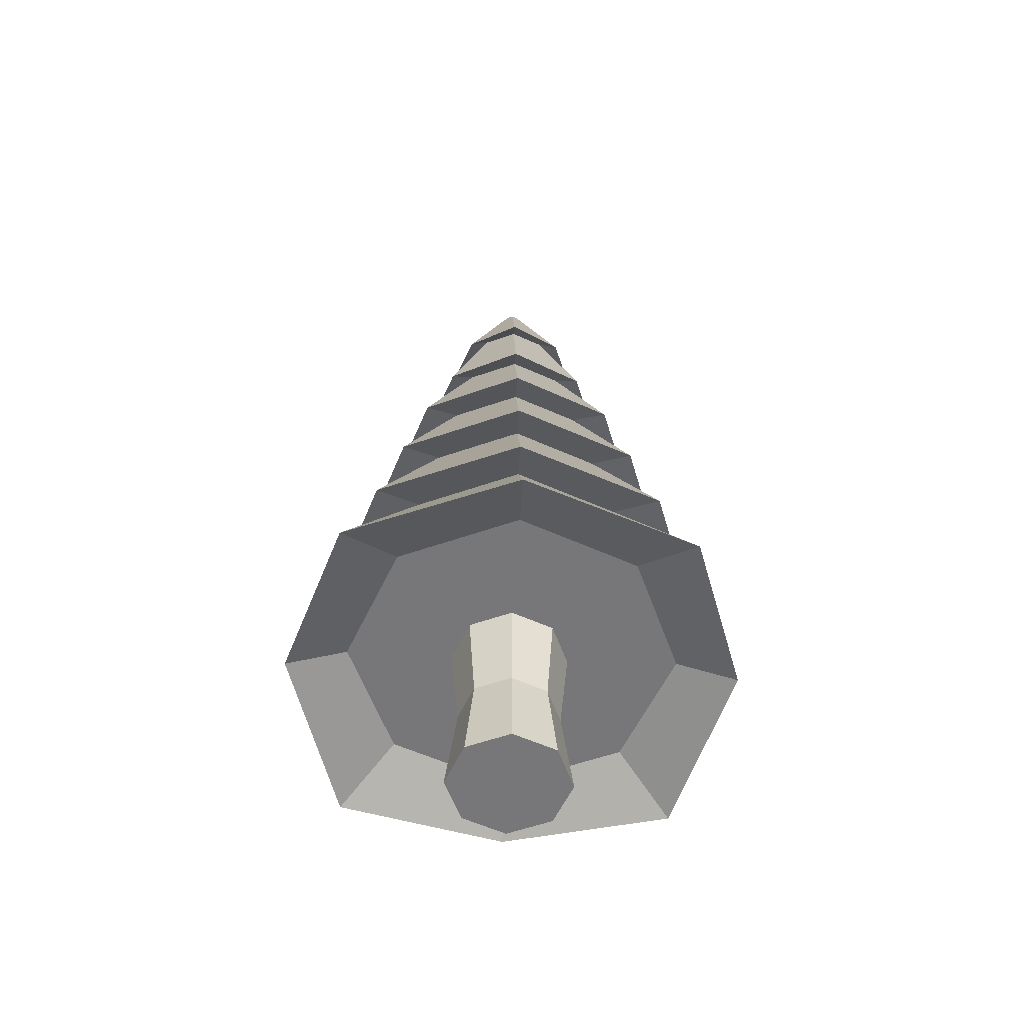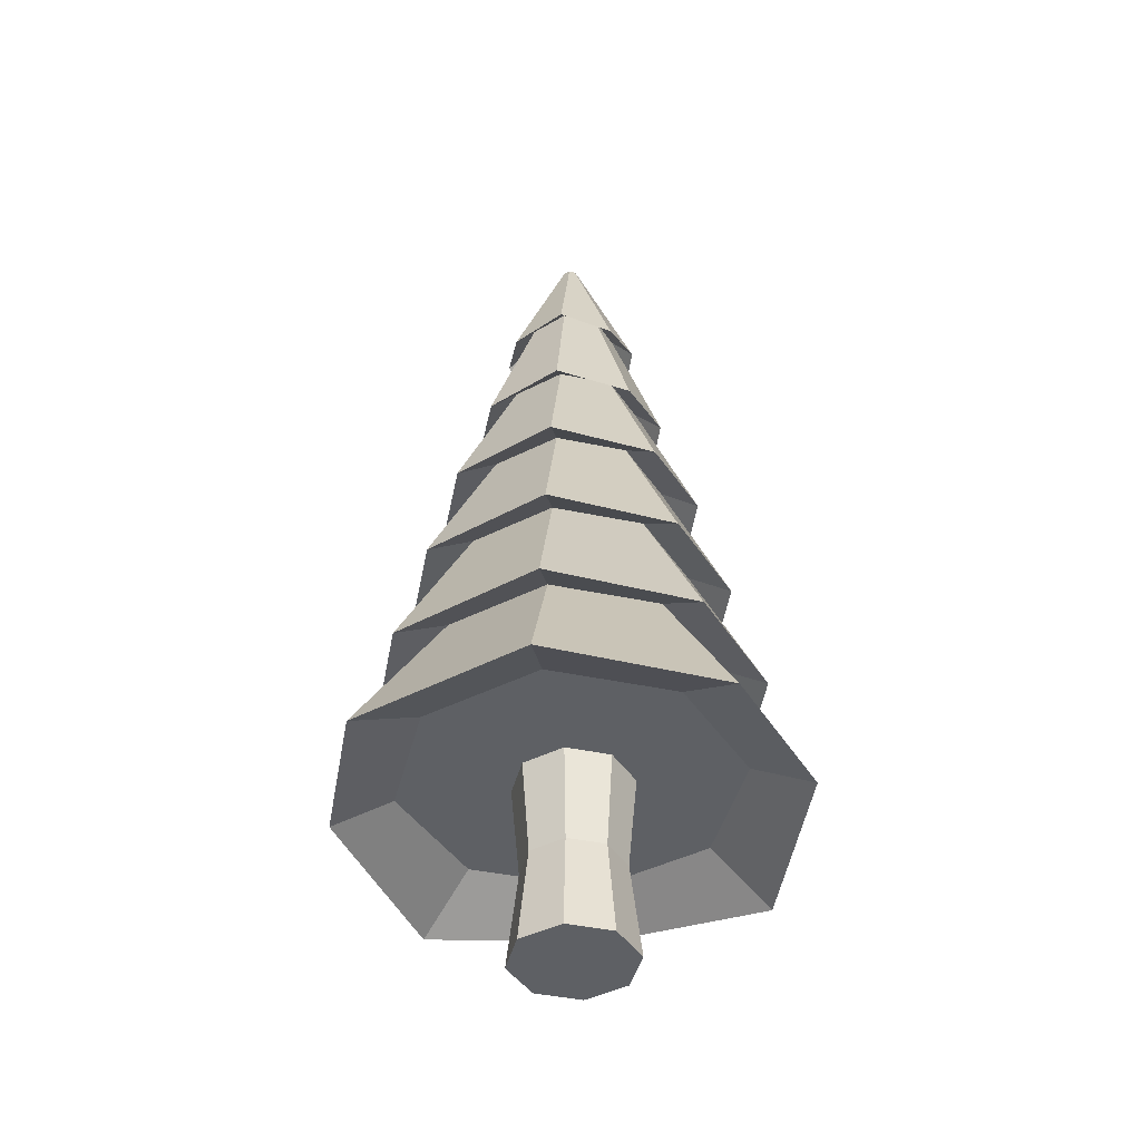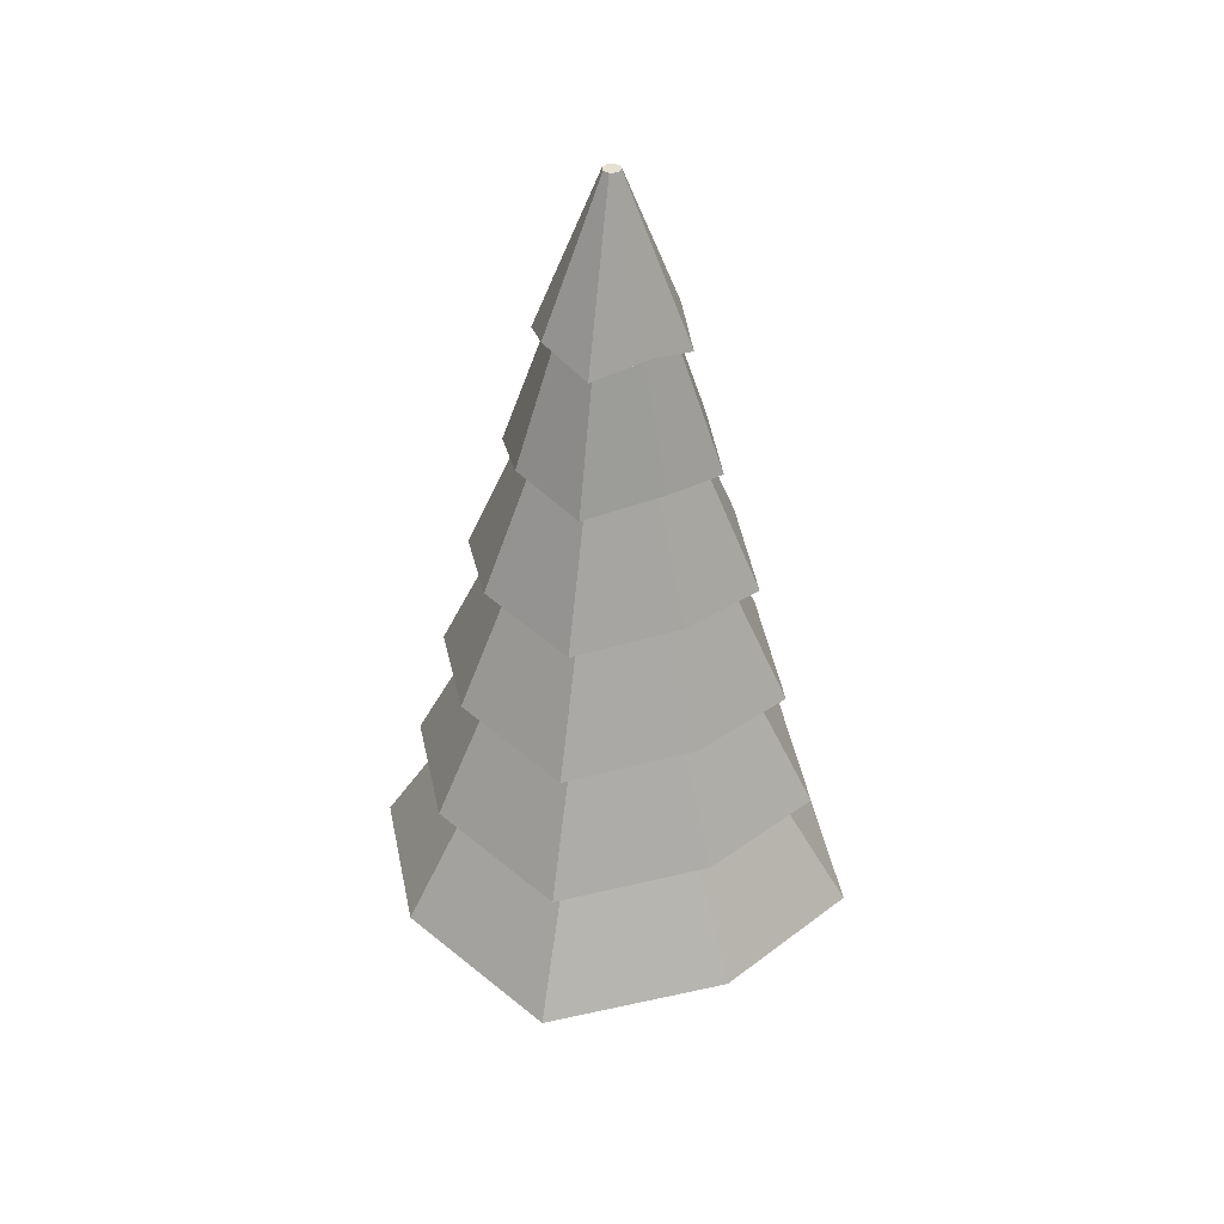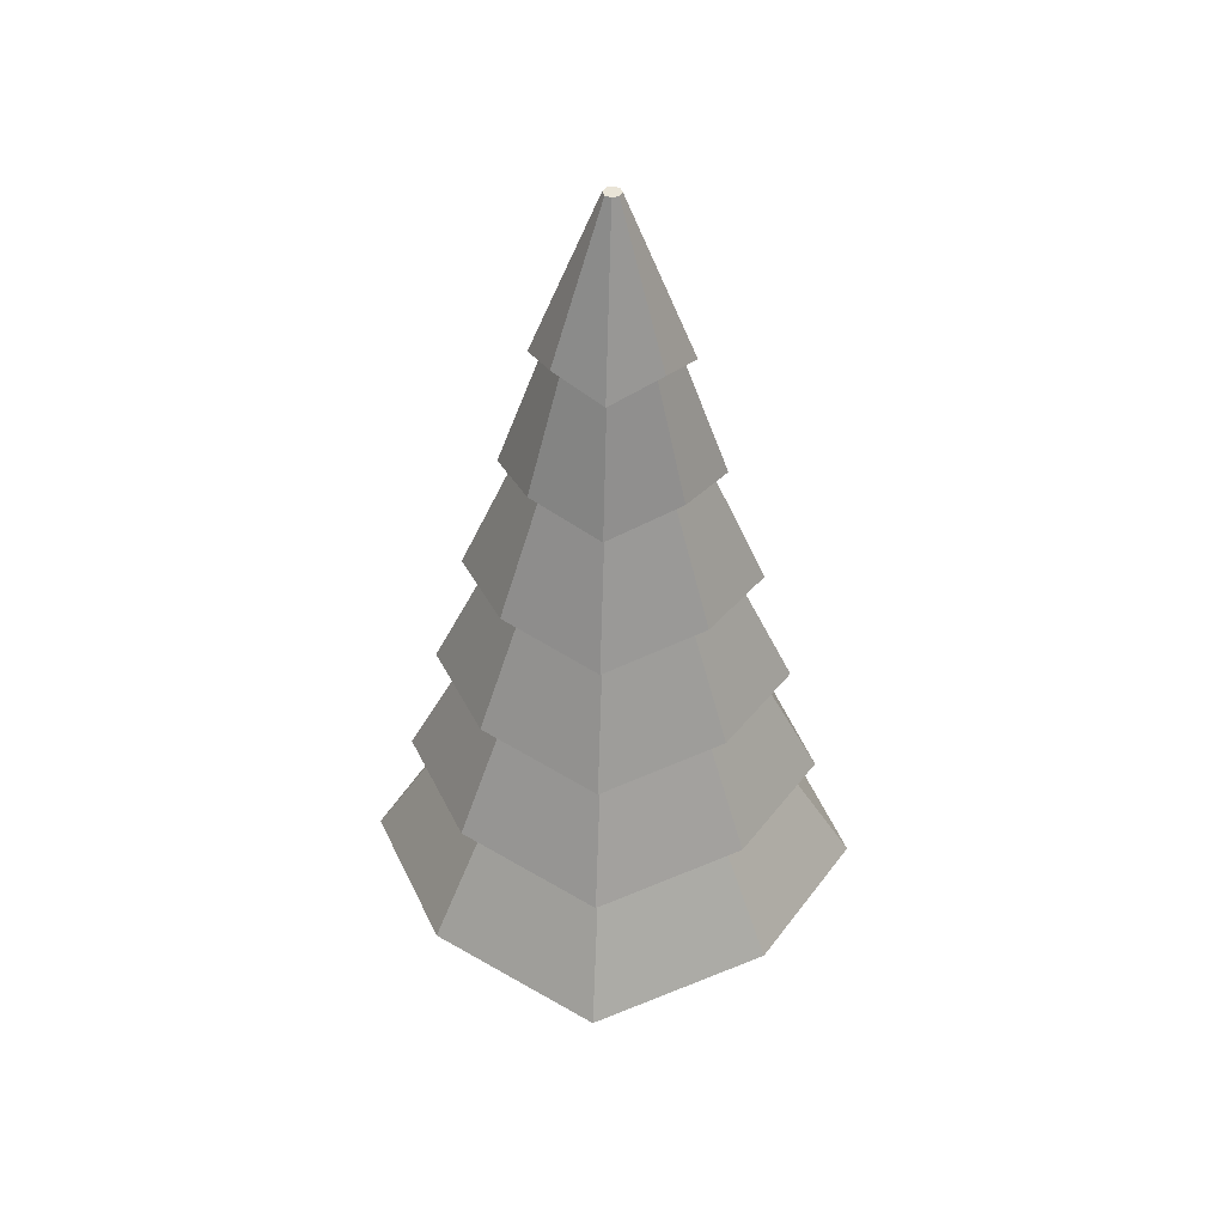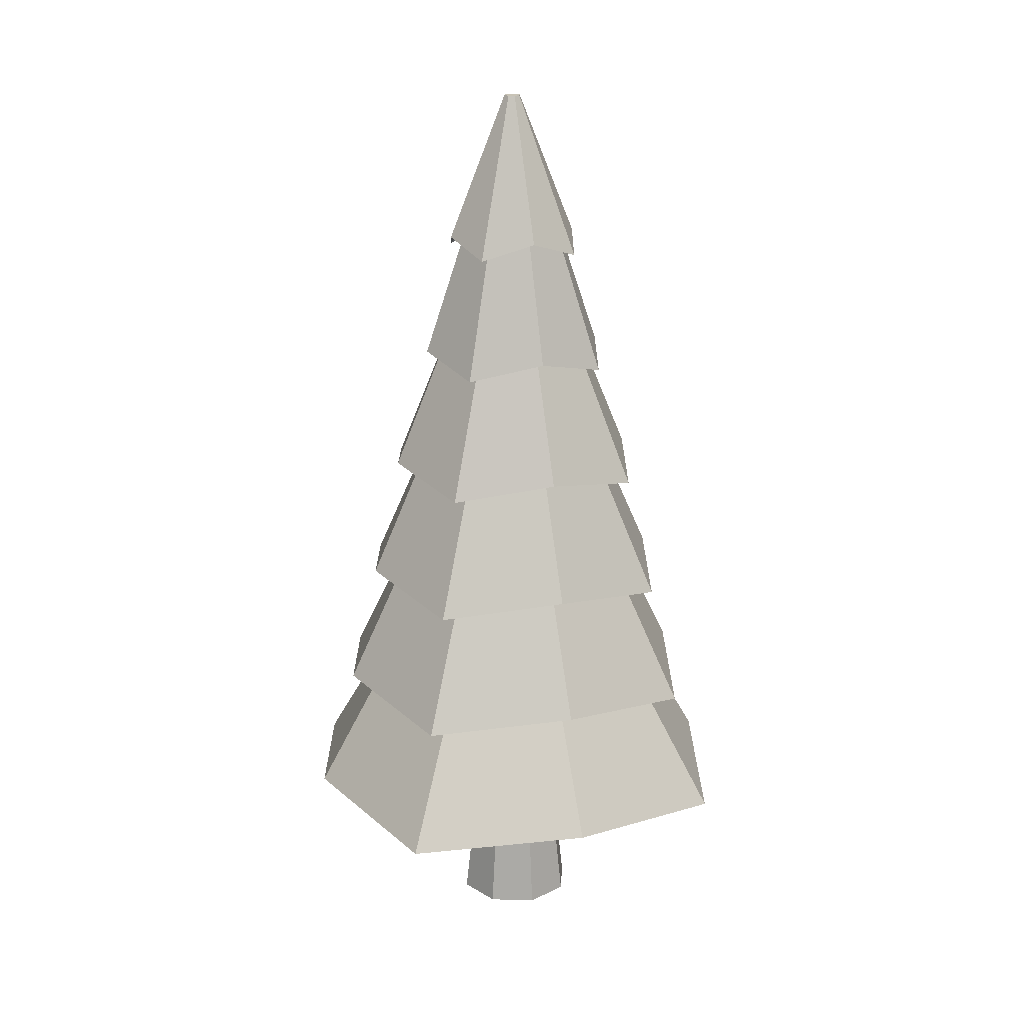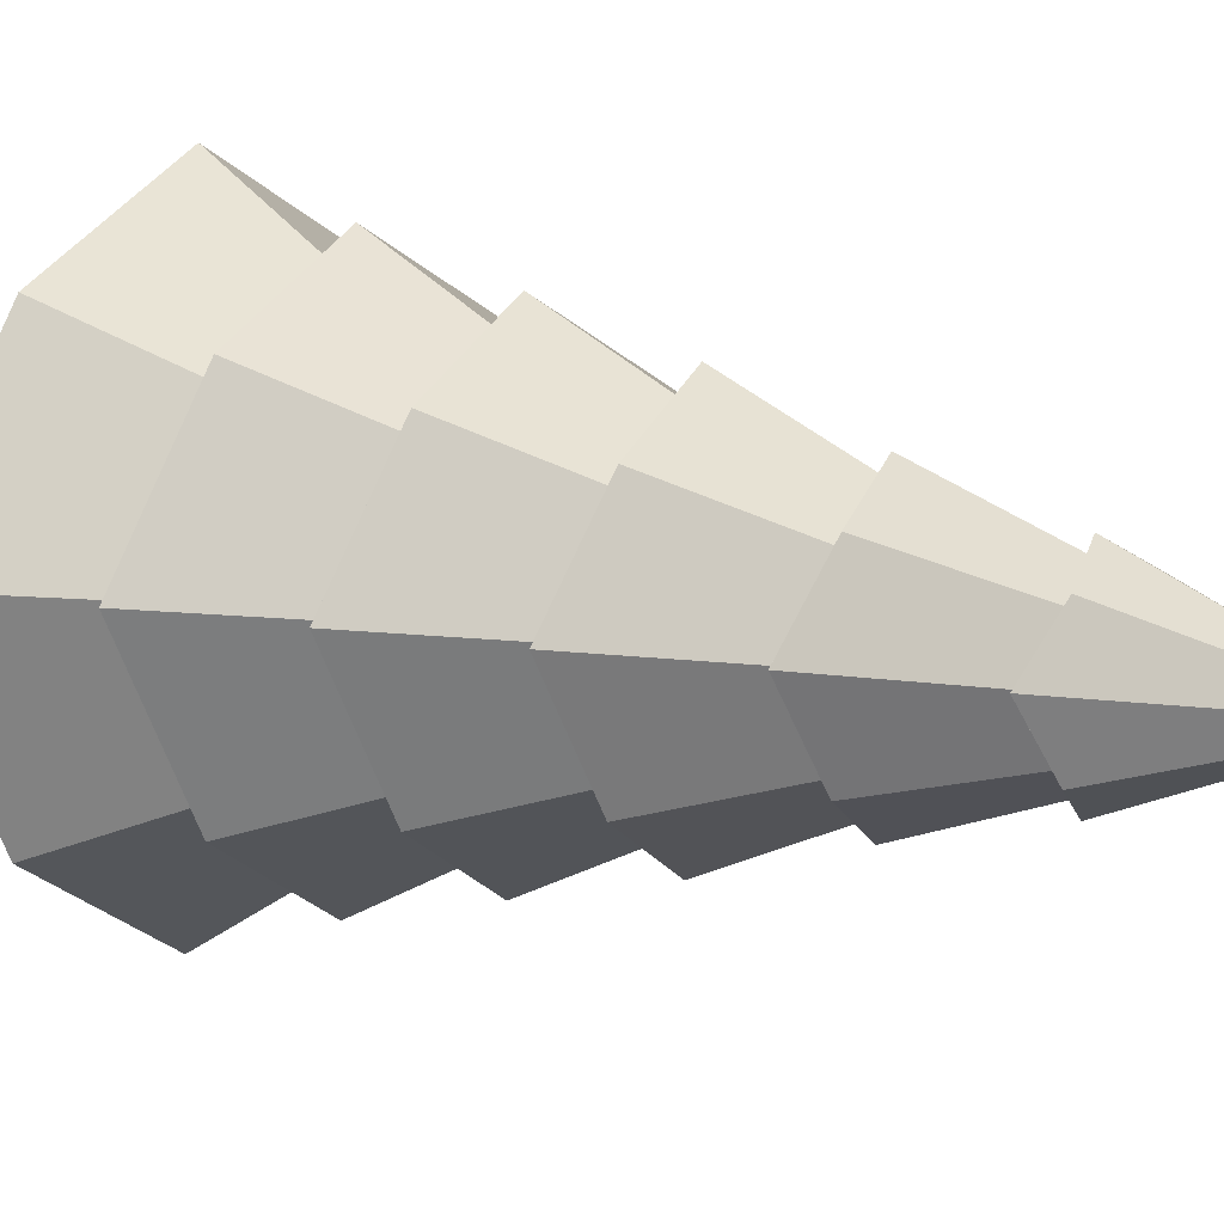
<metadata>
{"format":"obj","ext":"obj","renderer":"f3d","projection":"perspective","resolution":1024,"background":"white","views":[{"elev":-57.2,"azim":129.5,"up":"+Y"},{"elev":-43.1,"azim":-129.4,"up":"+Y"},{"elev":38.3,"azim":103.0,"up":"+Y"},{"elev":42.9,"azim":-178.4,"up":"+Y"},{"elev":19.5,"azim":-67.4,"up":"+Y"},{"elev":10.3,"azim":127.6,"up":"+Z"}]}
</metadata>
<code>
o Cylinder.006_Cylinder.009
v 4.907 0.4973 0.6723
v 4.907 1.977 0.6723
v 4.769 0.4973 0.9628
v 4.769 1.977 0.9628
v 4.466 0.4973 1.071
v 4.466 1.977 1.071
v 4.175 0.4973 0.9329
v 4.175 1.977 0.9329
v 4.068 0.4973 0.63
v 4.068 1.977 0.63
v 4.205 0.4973 0.3396
v 4.205 1.977 0.3396
v 4.508 0.4973 0.2316
v 4.508 1.977 0.2316
v 4.799 0.4973 0.3694
v 4.799 1.977 0.3694
v 4.832 1.169 0.6685
v 4.719 1.169 0.9073
v 4.47 1.169 0.996
v 4.231 1.169 0.8827
v 4.142 1.169 0.6338
v 4.256 1.169 0.3951
v 4.504 1.169 0.3063
v 4.743 1.169 0.4196
v 5.638 1.824 0.6833
v 4.547 6.91 0.6283
v 5.26 1.824 1.479
v 4.528 6.91 0.6689
v 4.43 1.824 1.775
v 4.485 6.91 0.684
v 3.635 1.824 1.397
v 4.445 6.91 0.6648
v 3.339 1.824 0.5675
v 4.43 6.91 0.6224
v 3.717 1.824 -0.2281
v 4.449 6.91 0.5818
v 4.546 1.824 -0.5238
v 4.491 6.91 0.5668
v 5.342 1.824 -0.1463
v 4.532 6.91 0.586
v 5.472 2.671 0.6749
v 5.307 3.519 0.6666
v 5.141 4.367 0.6582
v 4.975 5.214 0.6499
v 4.81 6.062 0.6416
v 4.704 6.062 0.8642
v 4.815 5.214 0.9871
v 4.927 4.367 1.11
v 5.038 3.519 1.233
v 5.149 2.671 1.356
v 4.472 6.062 0.9469
v 4.464 5.214 1.112
v 4.456 4.367 1.278
v 4.447 3.519 1.444
v 4.439 2.671 1.609
v 4.25 6.062 0.8413
v 4.127 5.214 0.9525
v 4.004 4.367 1.064
v 3.881 3.519 1.175
v 3.758 2.671 1.286
v 4.167 6.062 0.6092
v 4.001 5.214 0.6009
v 3.836 4.367 0.5925
v 3.67 3.519 0.5842
v 3.505 2.671 0.5759
v 4.272 6.062 0.3866
v 4.161 5.214 0.2636
v 4.05 4.367 0.1407
v 3.939 3.519 0.01774
v 3.828 2.671 -0.1052
v 4.505 6.062 0.3038
v 4.513 5.214 0.1383
v 4.521 4.367 -0.02722
v 4.53 3.519 -0.1928
v 4.538 2.671 -0.3583
v 4.727 6.062 0.4095
v 4.85 5.214 0.2983
v 4.973 4.367 0.1872
v 5.096 3.519 0.076
v 5.219 2.671 -0.03515
v 4.993 5.779 0.6508
v 4.807 5.9 0.9781
v 4.463 5.779 1.13
v 4.136 5.9 0.9443
v 3.983 5.779 0.6
v 4.169 5.9 0.2727
v 4.514 5.779 0.1203
v 4.841 5.9 0.3065
v 5.201 4.931 0.6613
v 4.938 5.052 1.123
v 4.452 4.931 1.338
v 3.991 5.052 1.075
v 3.776 4.931 0.5895
v 4.038 5.052 0.1277
v 4.524 4.931 -0.0873
v 4.986 5.052 0.1754
v 5.459 4.084 0.6743
v 5.101 4.204 1.303
v 4.439 4.084 1.596
v 3.811 4.204 1.238
v 3.518 4.084 0.5765
v 3.876 4.204 -0.05227
v 4.537 4.084 -0.3451
v 5.166 4.204 0.0127
v 5.667 3.236 0.6847
v 5.232 3.357 1.448
v 4.429 3.236 1.804
v 3.665 3.357 1.369
v 3.31 3.236 0.566
v 3.744 3.357 -0.1976
v 4.548 3.236 -0.5532
v 5.311 3.357 -0.1187
v 5.879 2.388 0.6954
v 5.366 2.509 1.597
v 4.418 2.388 2.016
v 3.517 2.509 1.504
v 3.097 2.388 0.5554
v 3.61 2.509 -0.3459
v 4.558 2.388 -0.7655
v 5.46 2.509 -0.2527
v 5.54 1.661 1.789
v 4.404 1.541 2.291
v 3.325 1.661 1.677
v 2.822 1.541 0.5415
v 3.436 1.661 -0.538
v 4.572 1.541 -1.041
v 5.652 1.661 -0.4265
v 6.154 1.541 0.7093
f 81 26 28 82
f 82 28 30 83
f 83 30 32 84
f 84 32 34 85
f 85 34 36 86
f 86 36 38 87
f 28 26 40 38 36 34 32 30
f 87 38 40 88
f 88 40 26 81
f 25 27 29 31 33 35 37 39
f 127 80 41 128
f 120 79 42 113
f 112 78 43 105
f 104 77 44 97
f 96 76 45 89
f 126 75 80 127
f 119 74 79 120
f 111 73 78 112
f 103 72 77 104
f 95 71 76 96
f 125 70 75 126
f 118 69 74 119
f 110 68 73 111
f 102 67 72 103
f 94 66 71 95
f 124 65 70 125
f 117 64 69 118
f 109 63 68 110
f 101 62 67 102
f 93 61 66 94
f 123 60 65 124
f 116 59 64 117
f 108 58 63 109
f 100 57 62 101
f 92 56 61 93
f 122 55 60 123
f 115 54 59 116
f 107 53 58 108
f 99 52 57 100
f 91 51 56 92
f 121 50 55 122
f 114 49 54 115
f 106 48 53 107
f 98 47 52 99
f 90 46 51 91
f 128 41 50 121
f 113 42 49 114
f 105 43 48 106
f 97 44 47 98
f 89 45 46 90
f 76 88 81 45
f 71 87 88 76
f 66 86 87 71
f 61 85 86 66
f 56 84 85 61
f 51 83 84 56
f 46 82 83 51
f 45 81 82 46
f 44 89 90 47
f 47 90 91 52
f 52 91 92 57
f 57 92 93 62
f 62 93 94 67
f 67 94 95 72
f 72 95 96 77
f 77 96 89 44
f 43 97 98 48
f 48 98 99 53
f 53 99 100 58
f 58 100 101 63
f 63 101 102 68
f 68 102 103 73
f 73 103 104 78
f 78 104 97 43
f 42 105 106 49
f 49 106 107 54
f 54 107 108 59
f 59 108 109 64
f 64 109 110 69
f 69 110 111 74
f 74 111 112 79
f 79 112 105 42
f 41 113 114 50
f 50 114 115 55
f 55 115 116 60
f 60 116 117 65
f 65 117 118 70
f 70 118 119 75
f 75 119 120 80
f 80 120 113 41
f 25 128 121 27
f 27 121 122 29
f 29 122 123 31
f 31 123 124 33
f 33 124 125 35
f 35 125 126 37
f 37 126 127 39
f 39 127 128 25
f 17 2 4 18
f 18 4 6 19
f 19 6 8 20
f 20 8 10 21
f 21 10 12 22
f 22 12 14 23
f 4 2 16 14 12 10 8 6
f 23 14 16 24
f 24 16 2 17
f 1 3 5 7 9 11 13 15
f 15 24 17 1
f 13 23 24 15
f 11 22 23 13
f 9 21 22 11
f 7 20 21 9
f 5 19 20 7
f 3 18 19 5
f 1 17 18 3

</code>
